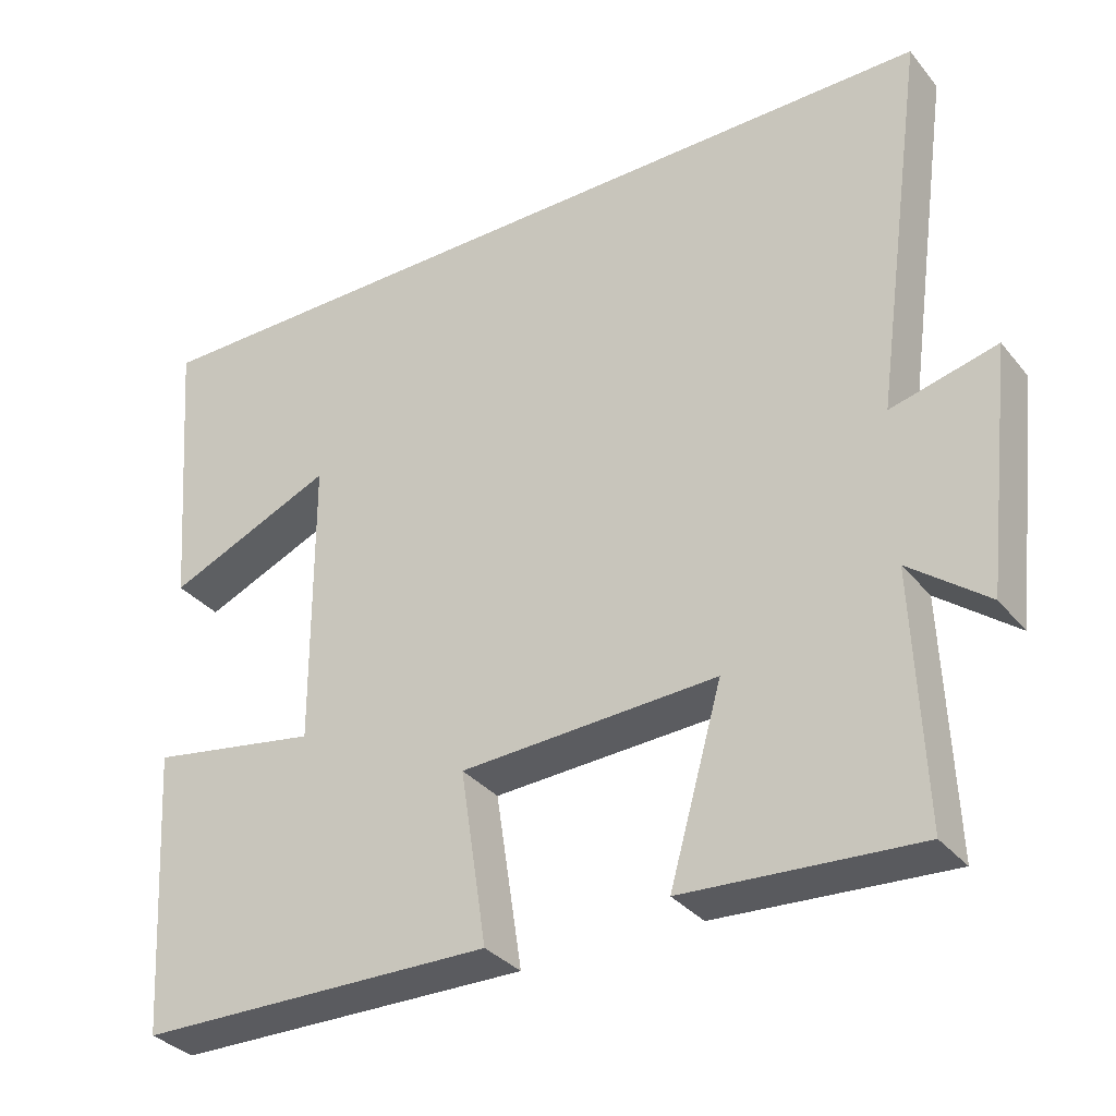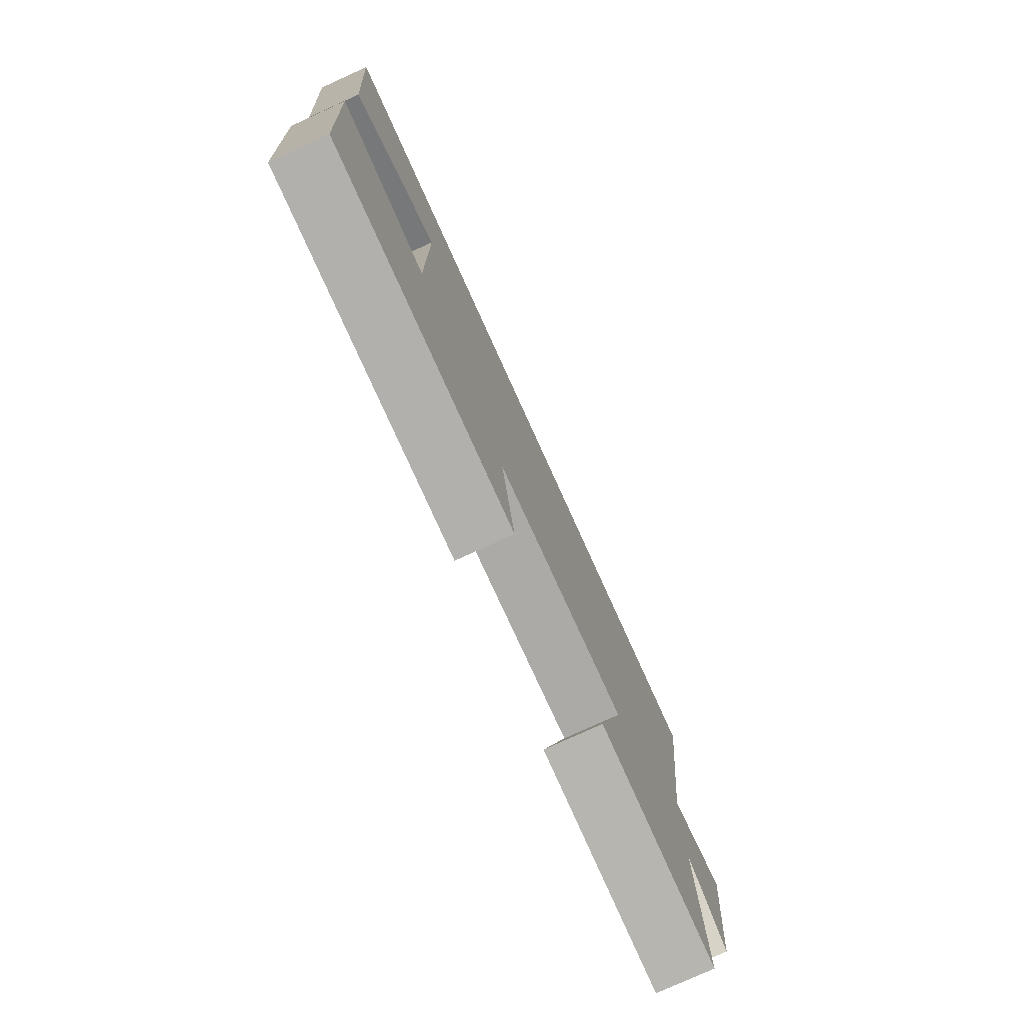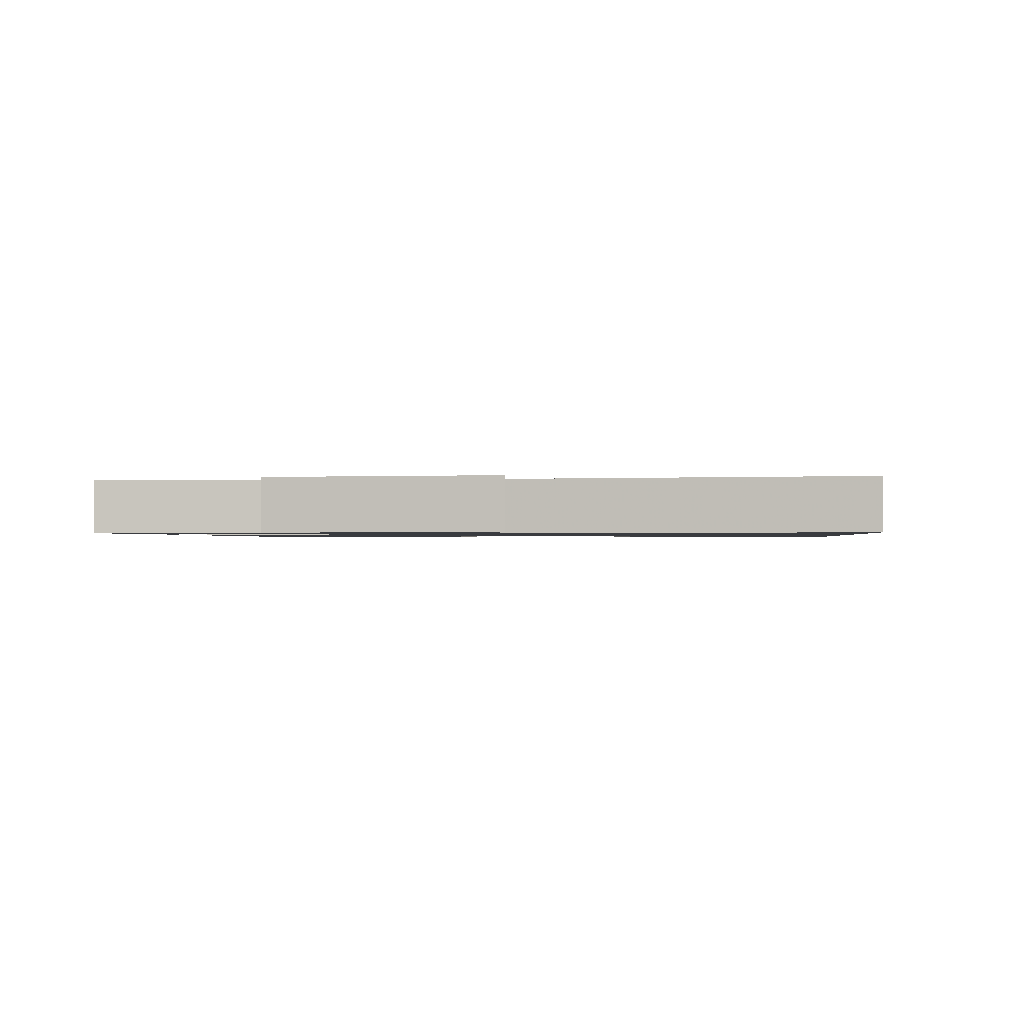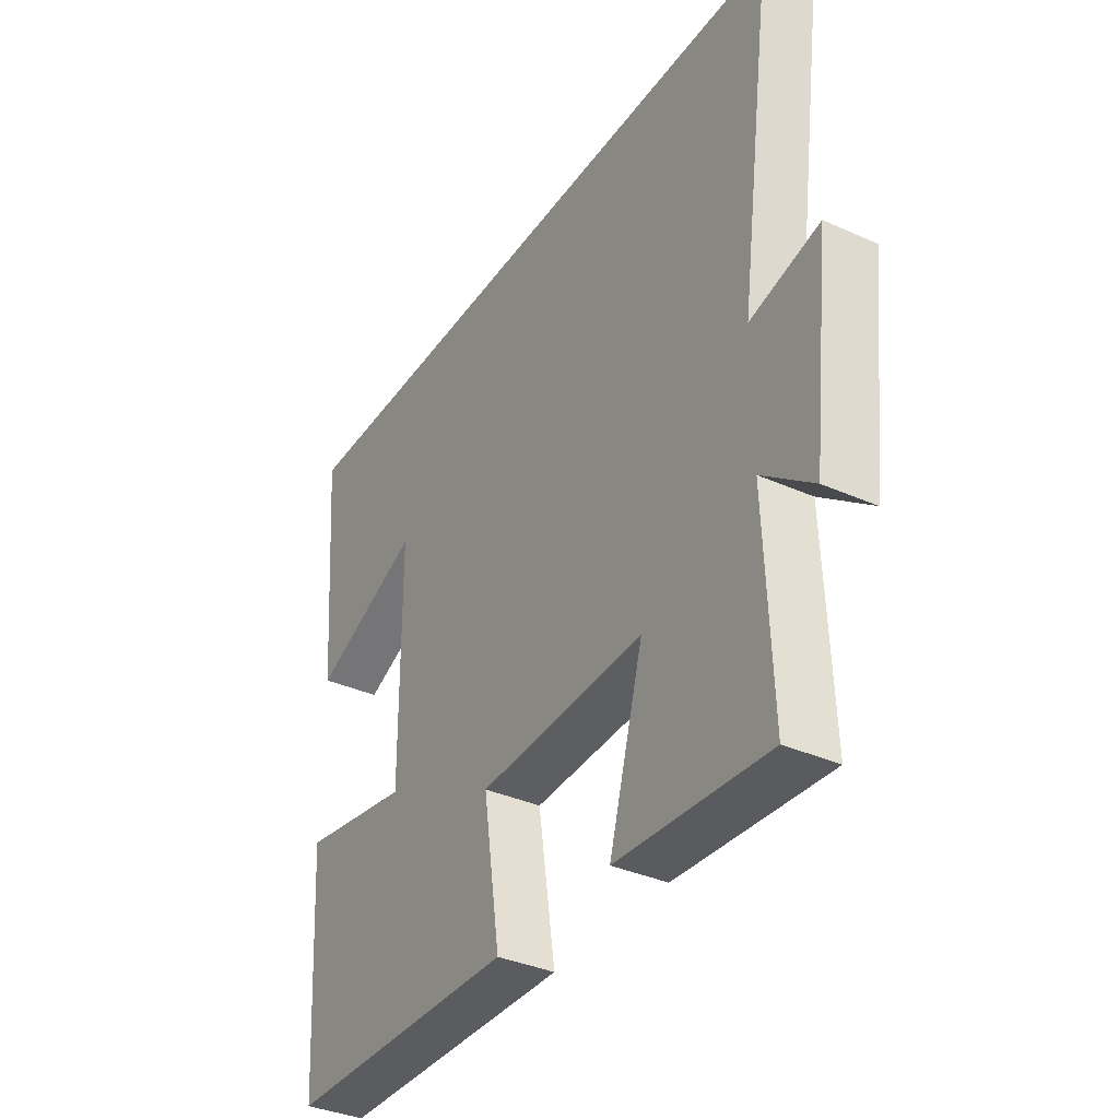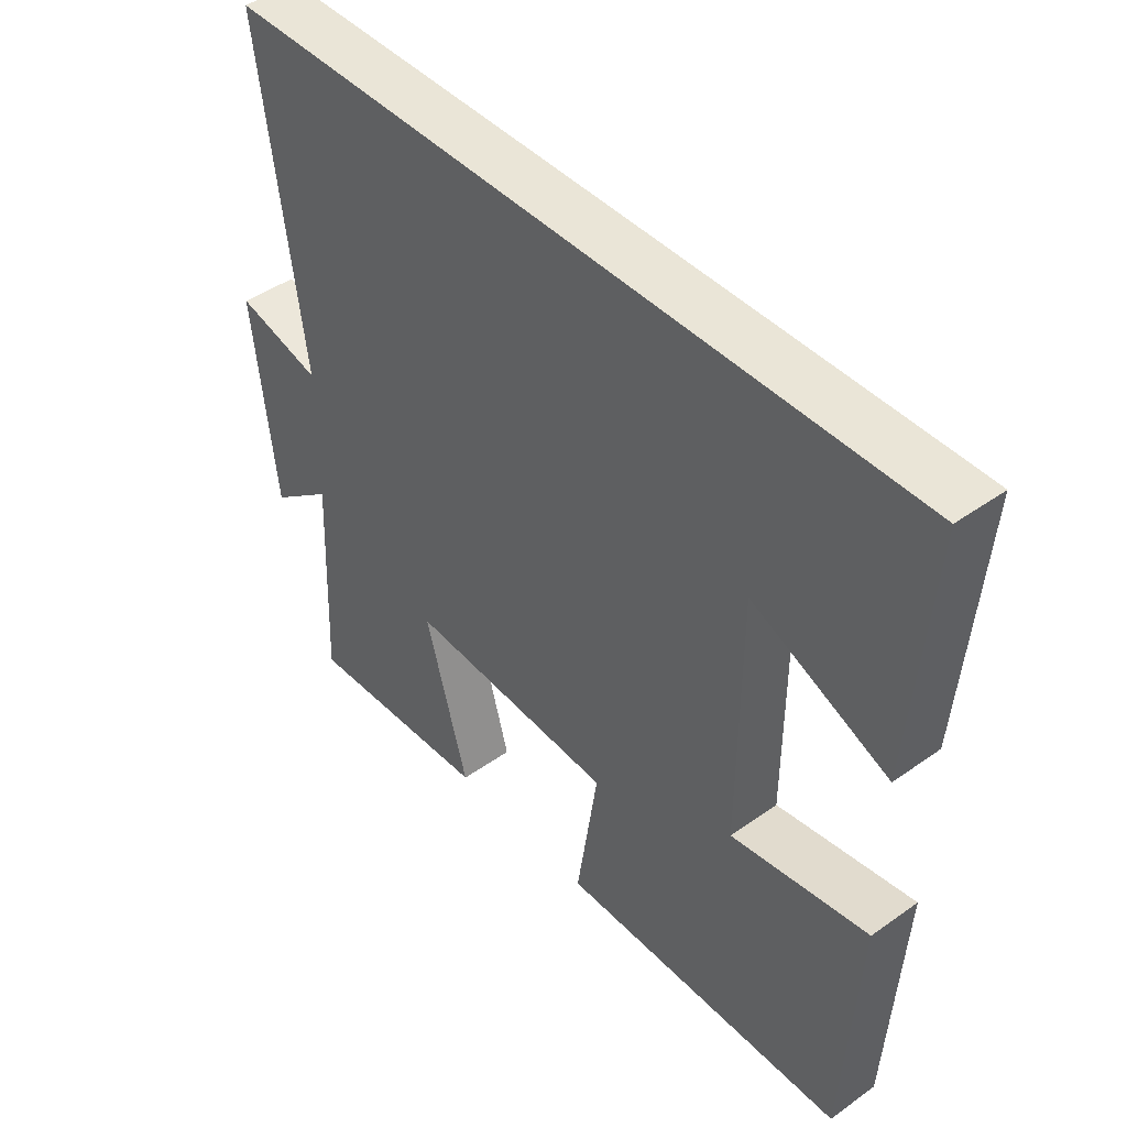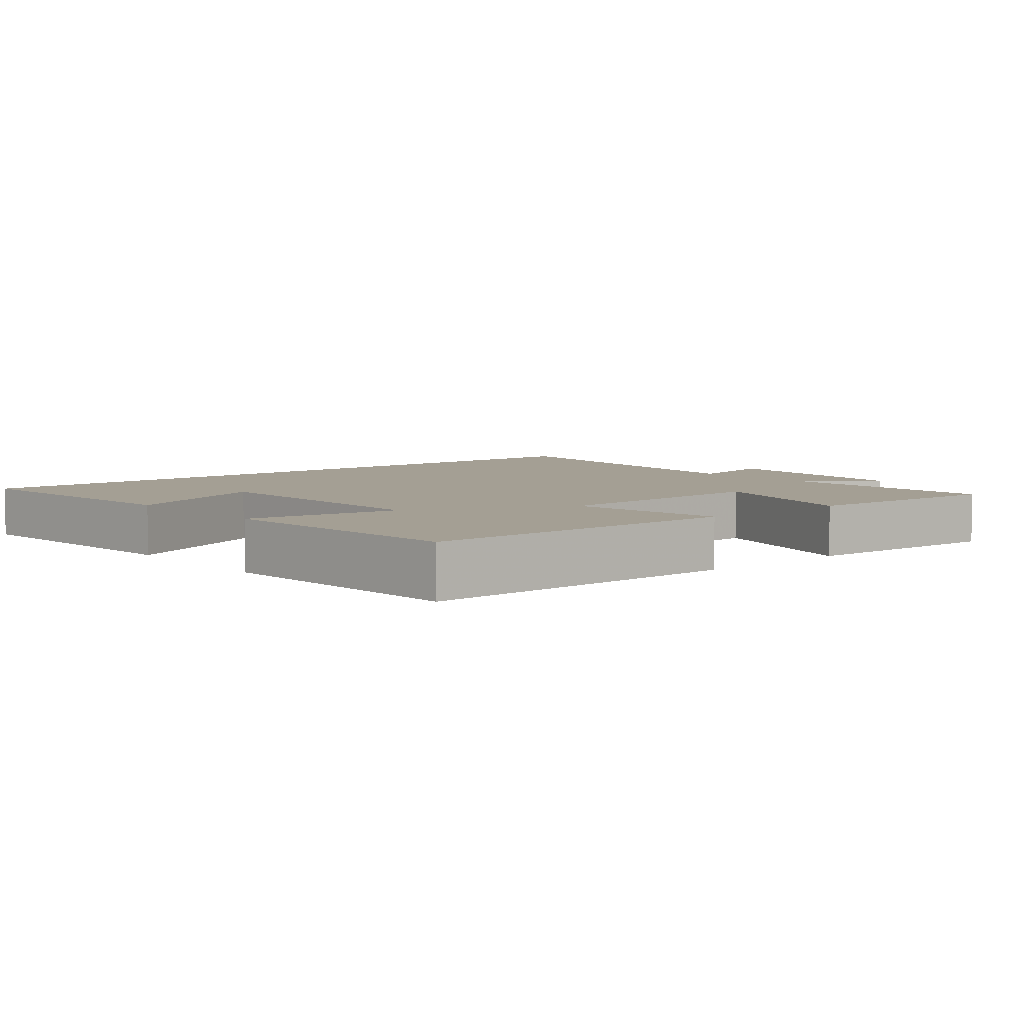
<metadata>
{"format":"obj","ext":"obj","renderer":"f3d","projection":"perspective","resolution":1024,"background":"white","views":[{"elev":-33.4,"azim":-147.1,"up":"+Z"},{"elev":-78.2,"azim":114.4,"up":"+Z"},{"elev":-1.0,"azim":-84.7,"up":"+Y"},{"elev":-35.9,"azim":-120.4,"up":"+Z"},{"elev":44.3,"azim":50.3,"up":"+Z"},{"elev":5.6,"azim":139.5,"up":"+Y"}]}
</metadata>
<code>
v 0.53 0.07 0.5
v 0.5 0.07 0.124
v 0.283 0.07 0.217
v 0.281 0.07 -0.161
v 0.5 0.07 -0.124
v 0.477 0.07 -0.494
v 0.017 0.07 -0.5
v 0.051 0.07 -0.276
v -0.281 0.07 -0.26
v -0.213 0.07 -0.5
v -0.513 0.07 -0.518
v -0.5 0.07 -0.197
v -0.601 0.07 -0.275
v -0.637 0.07 0.037
v -0.5 0.07 0.003
v -0.569 0.07 0.5
v 0.53 0 0.5
v 0.5 0 0.124
v 0.283 0 0.217
v 0.281 0 -0.161
v 0.5 0 -0.124
v 0.477 0 -0.494
v 0.017 0 -0.5
v 0.051 0 -0.276
v -0.281 0 -0.26
v -0.213 0 -0.5
v -0.513 0 -0.518
v -0.5 0 -0.197
v -0.601 0 -0.275
v -0.637 0 0.037
v -0.5 0 0.003
v -0.569 0 0.5
f 15 16 1
f 12 13 14 15
f 12 15 1
f 9 10 11 12
f 8 9 12
f 5 6 7 8
f 4 5 8
f 3 4 8 12
f 1 2 3
f 1 3 12
f 17 32 31
f 31 30 29 28
f 17 31 28
f 28 27 26 25
f 28 25 24
f 24 23 22 21
f 24 21 20
f 28 24 20 19
f 19 18 17
f 28 19 17
f 1 17 18 2
f 2 18 19 3
f 3 19 20 4
f 4 20 21 5
f 5 21 22 6
f 6 22 23 7
f 7 23 24 8
f 8 24 25 9
f 9 25 26 10
f 10 26 27 11
f 11 27 28 12
f 12 28 29 13
f 13 29 30 14
f 14 30 31 15
f 15 31 32 16
f 16 32 17 1

</code>
